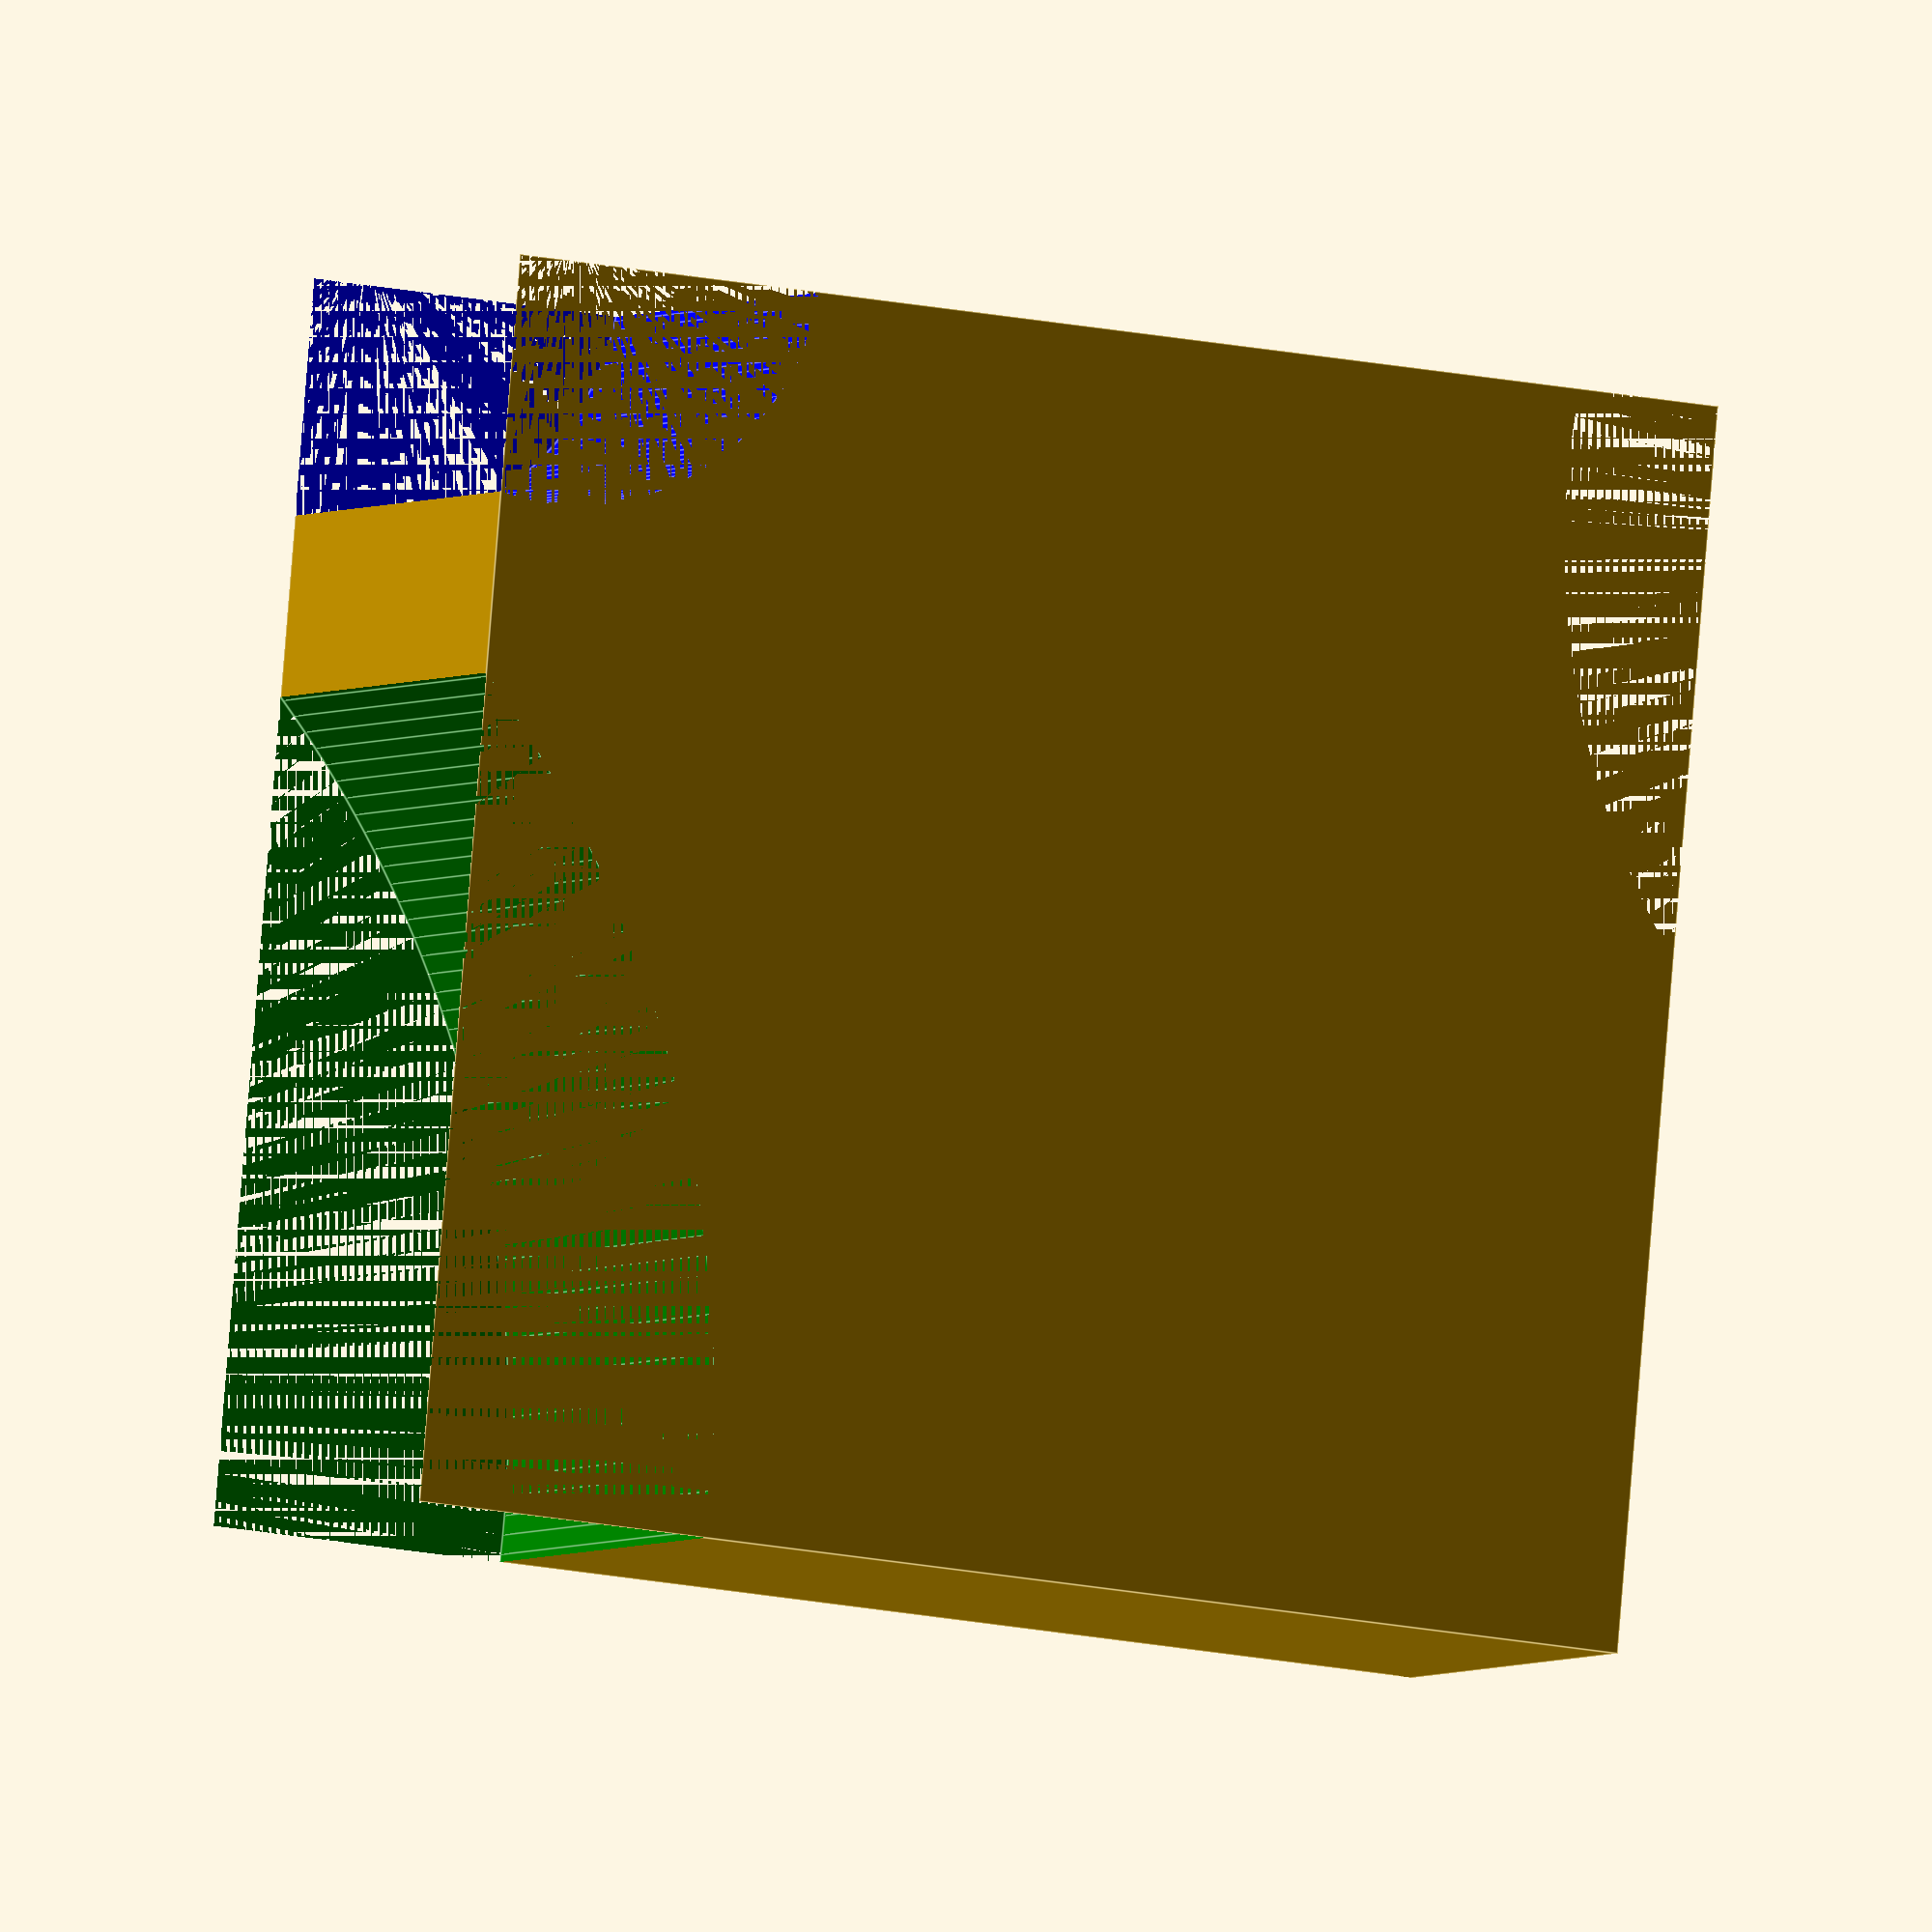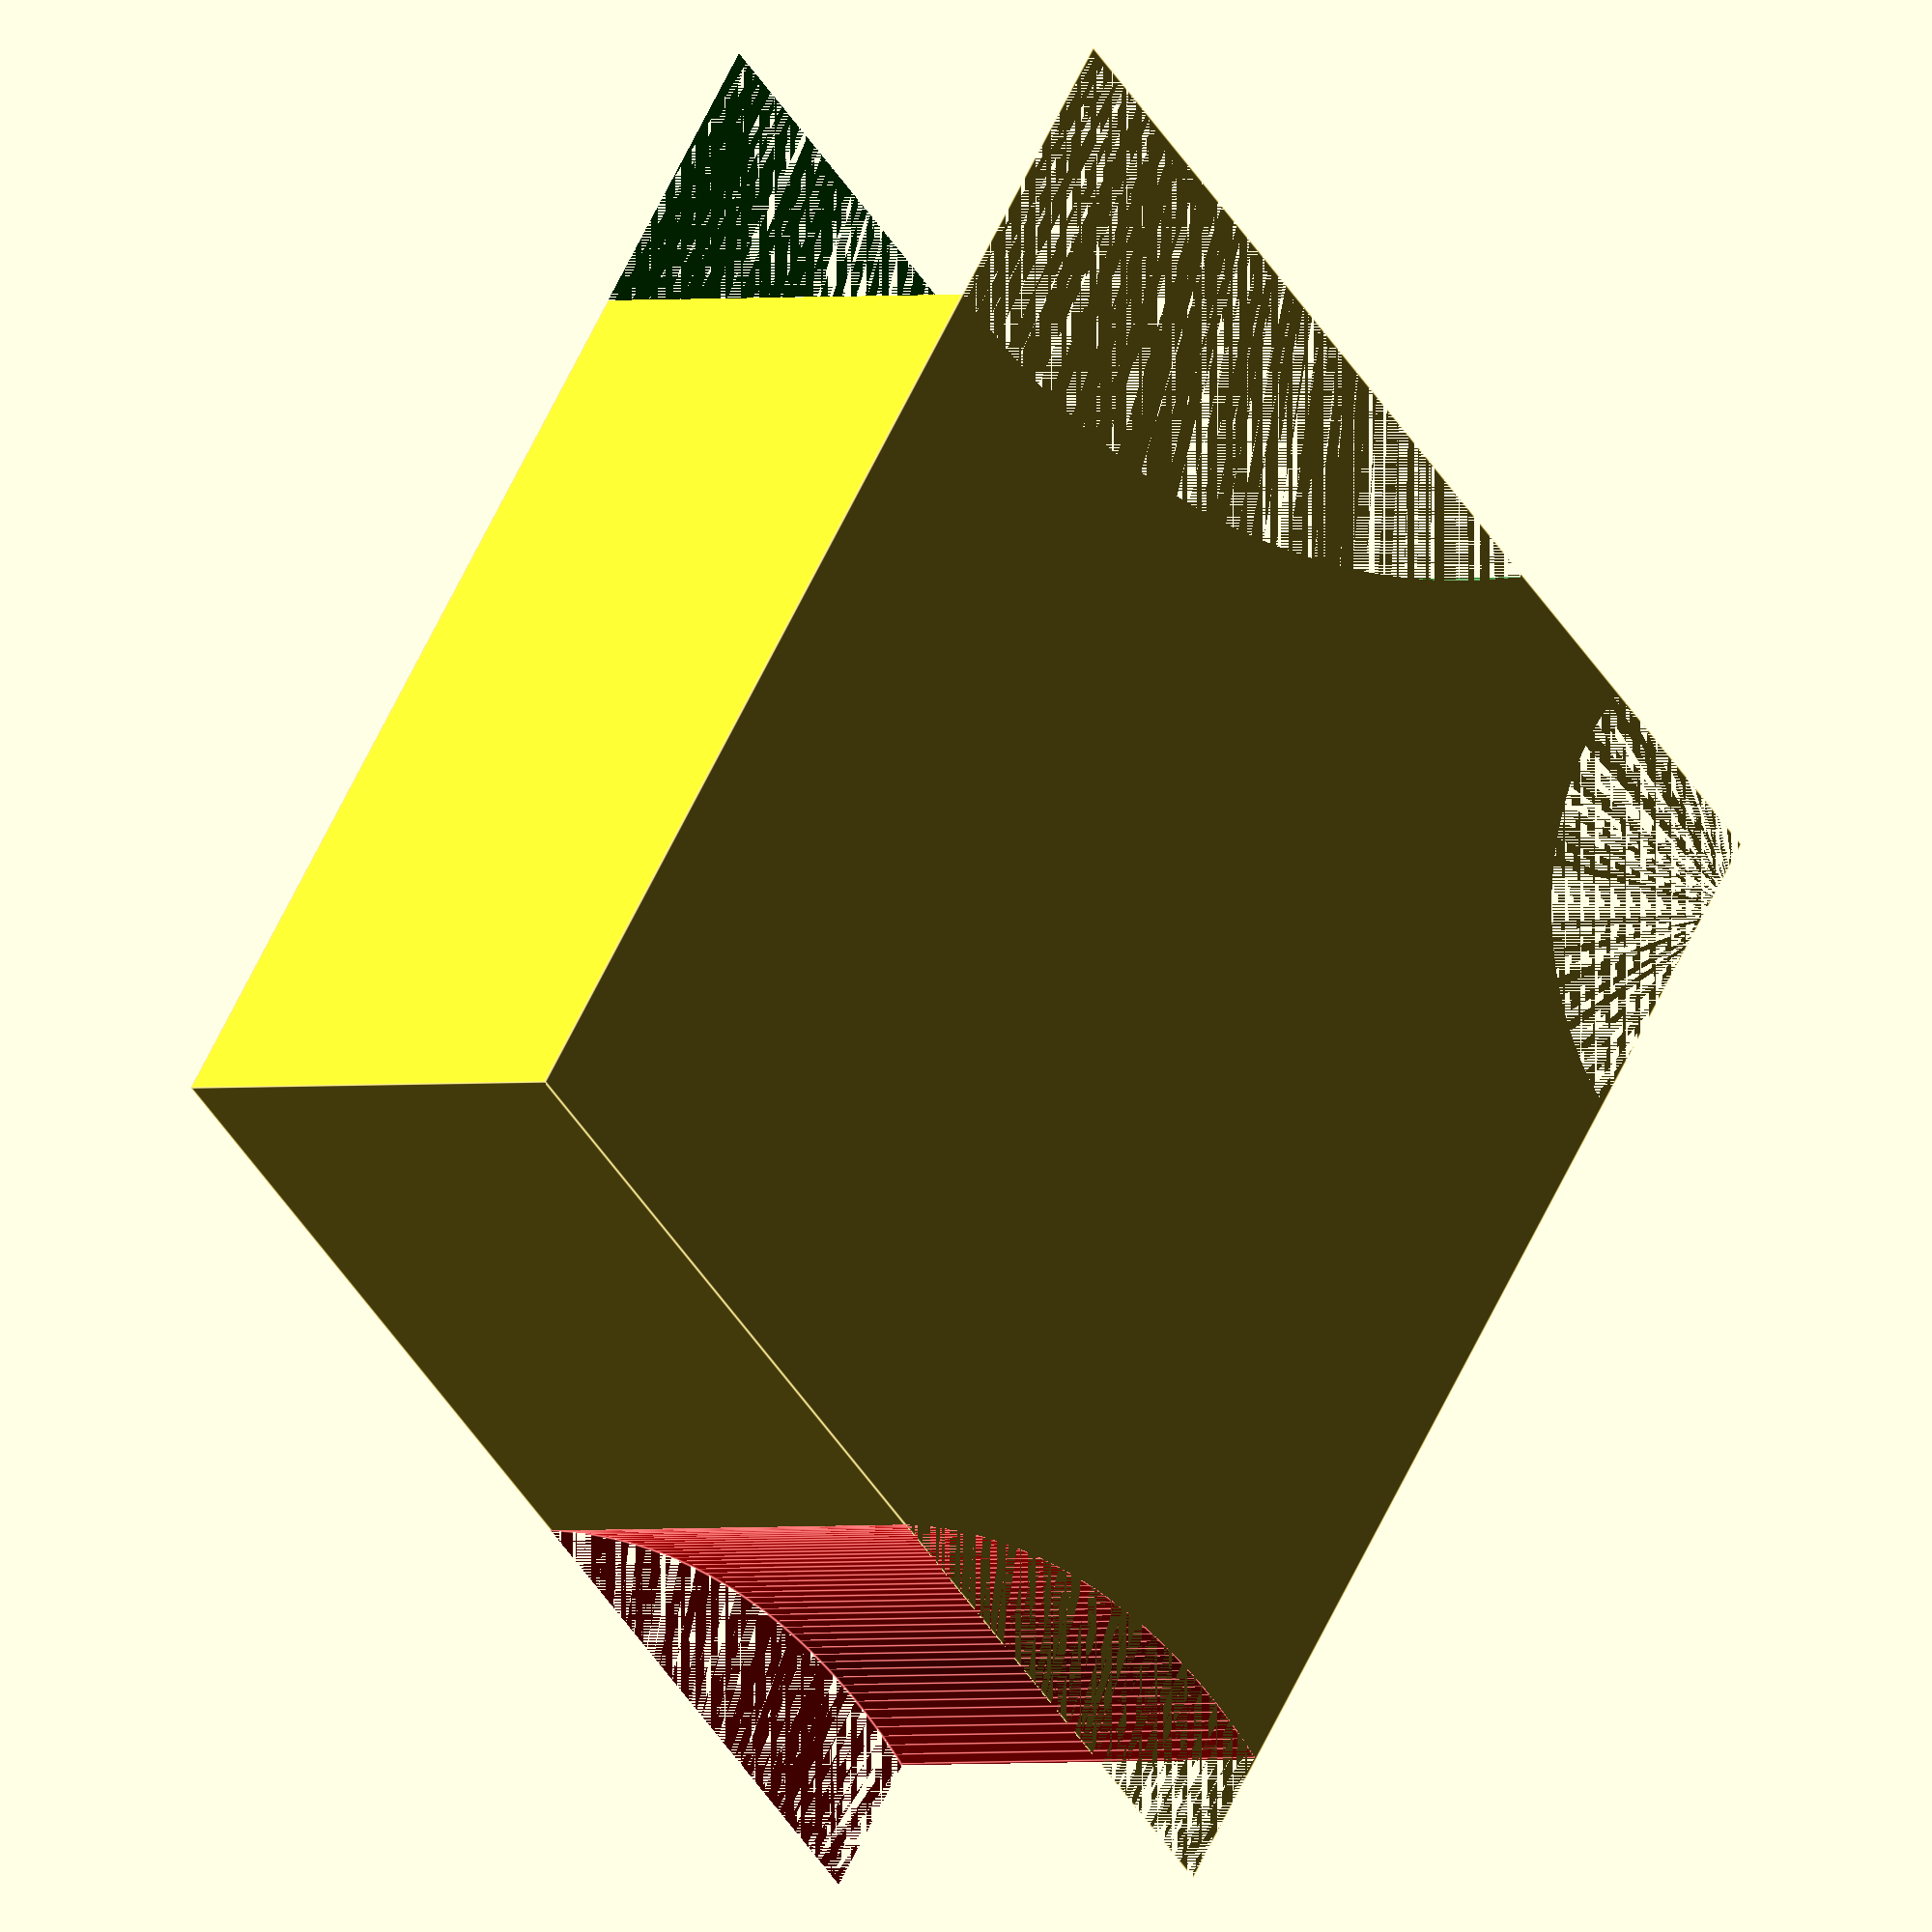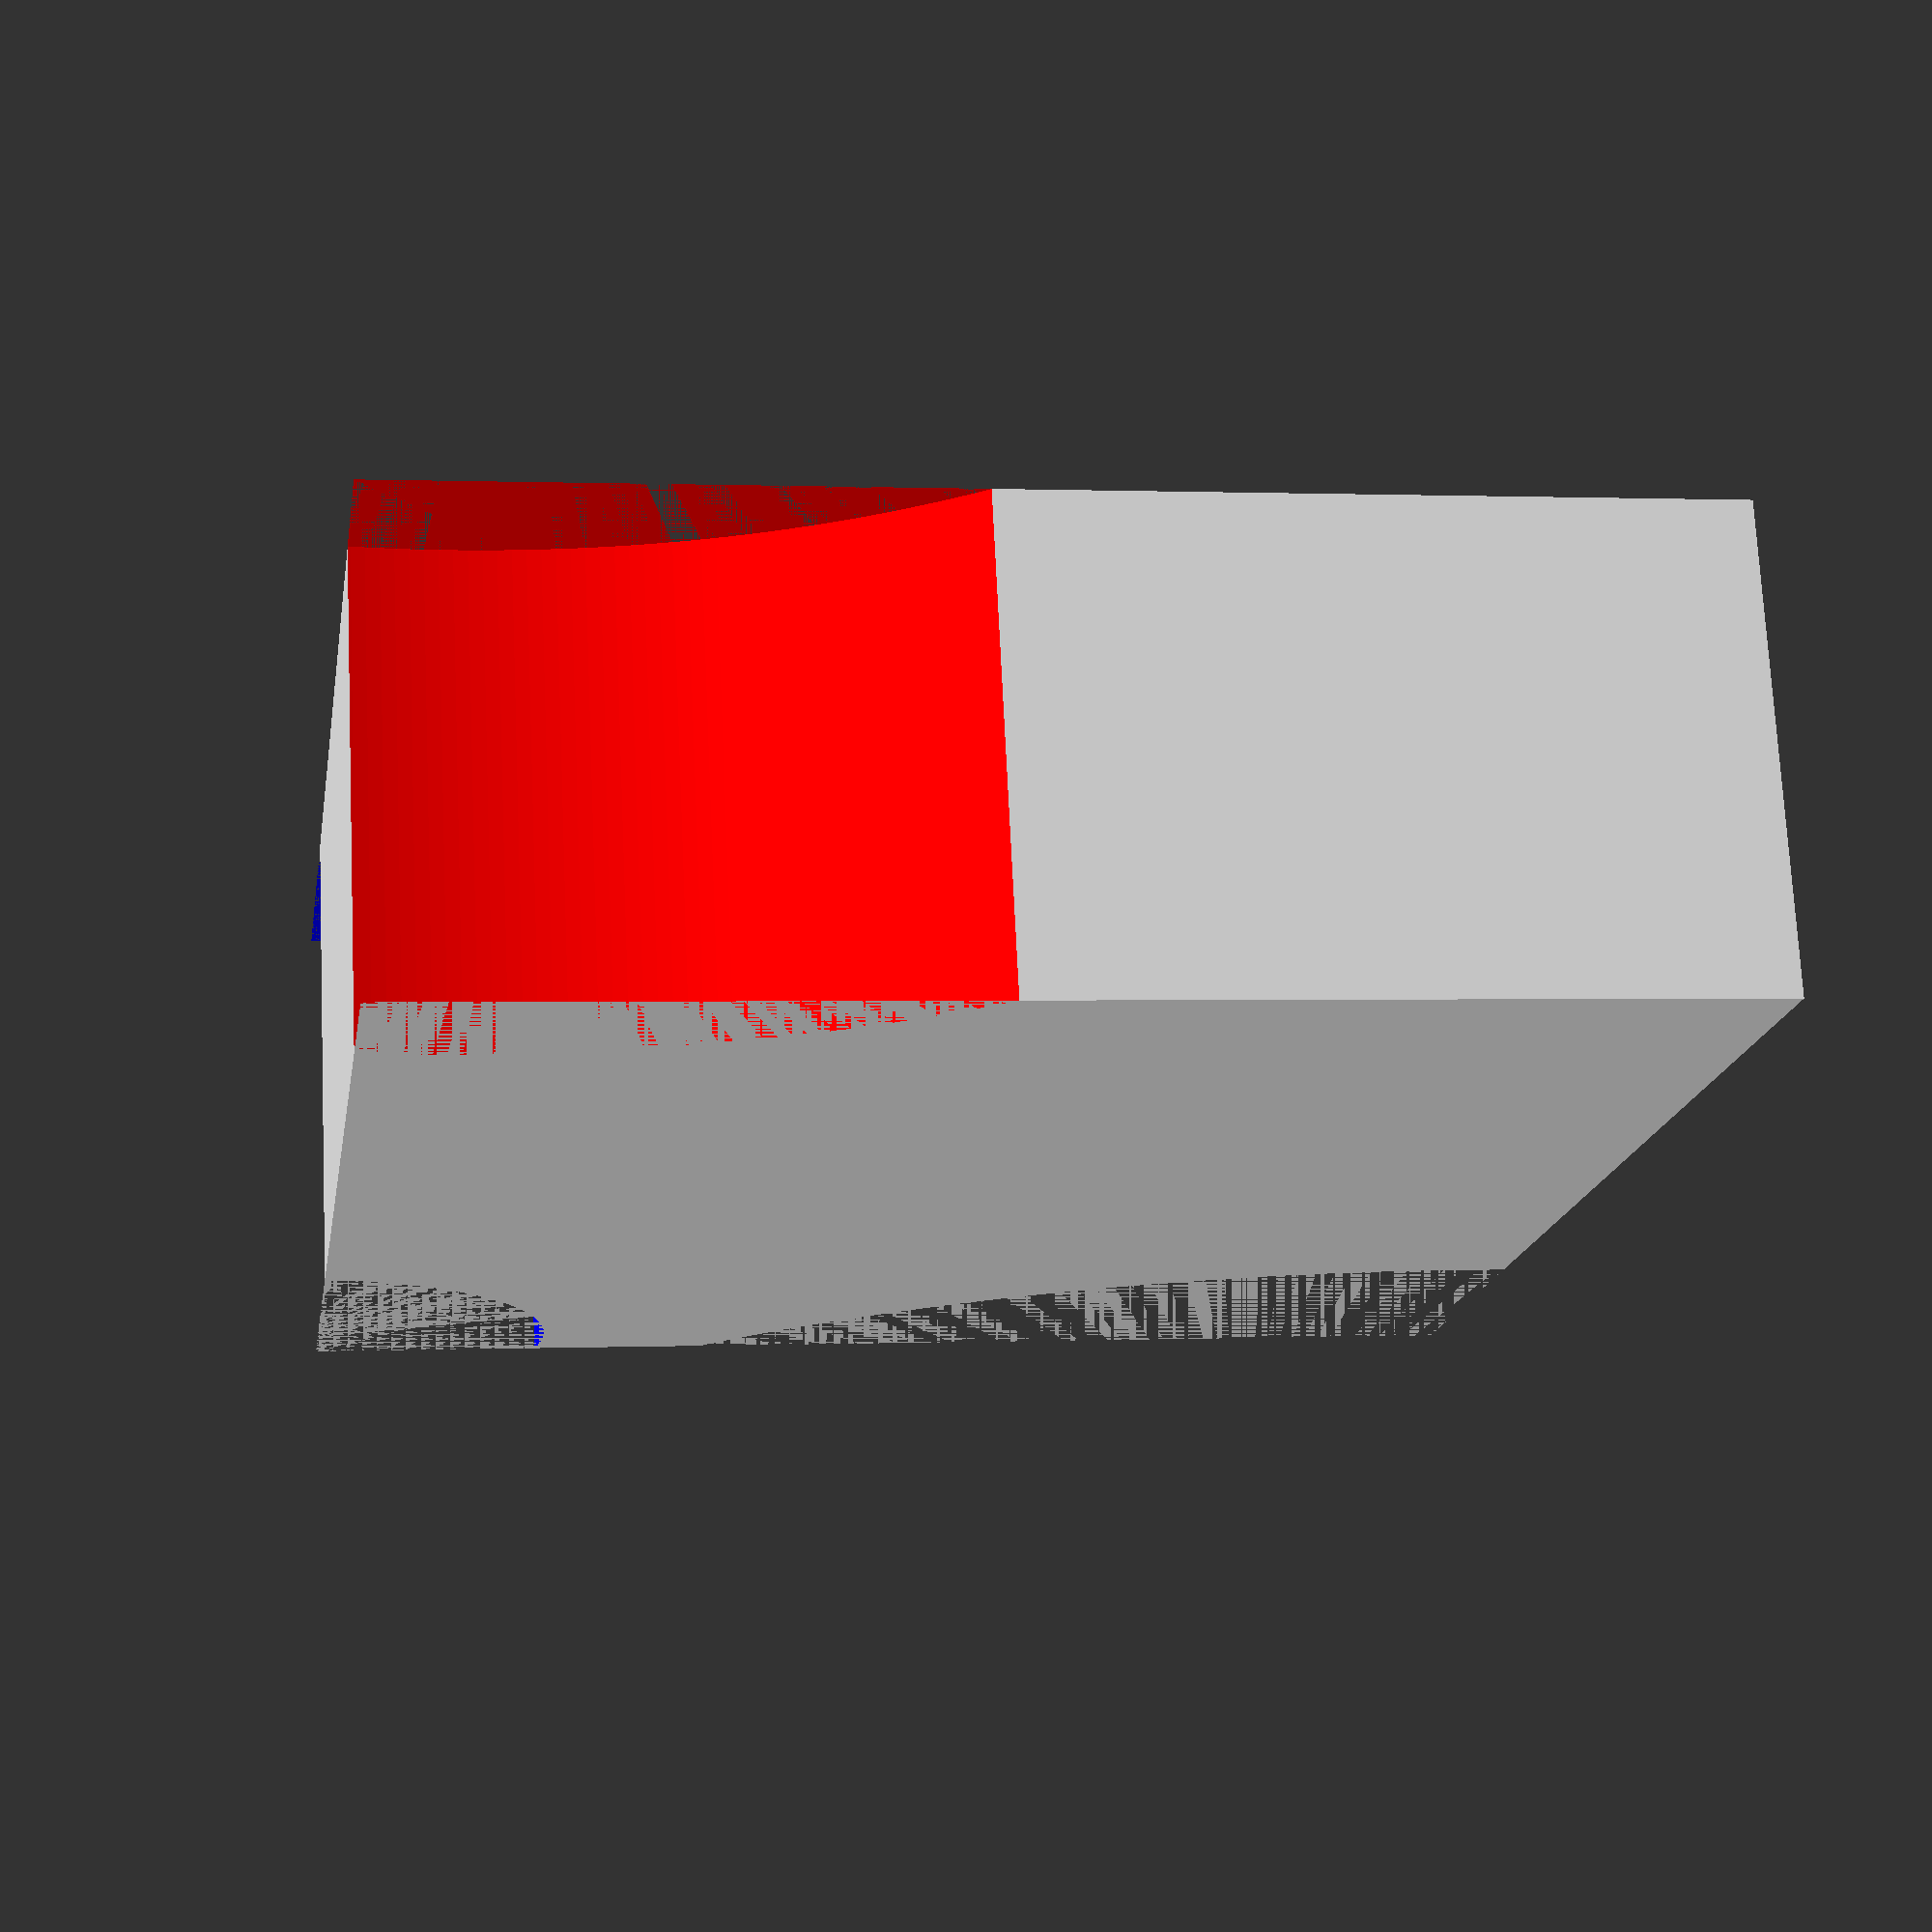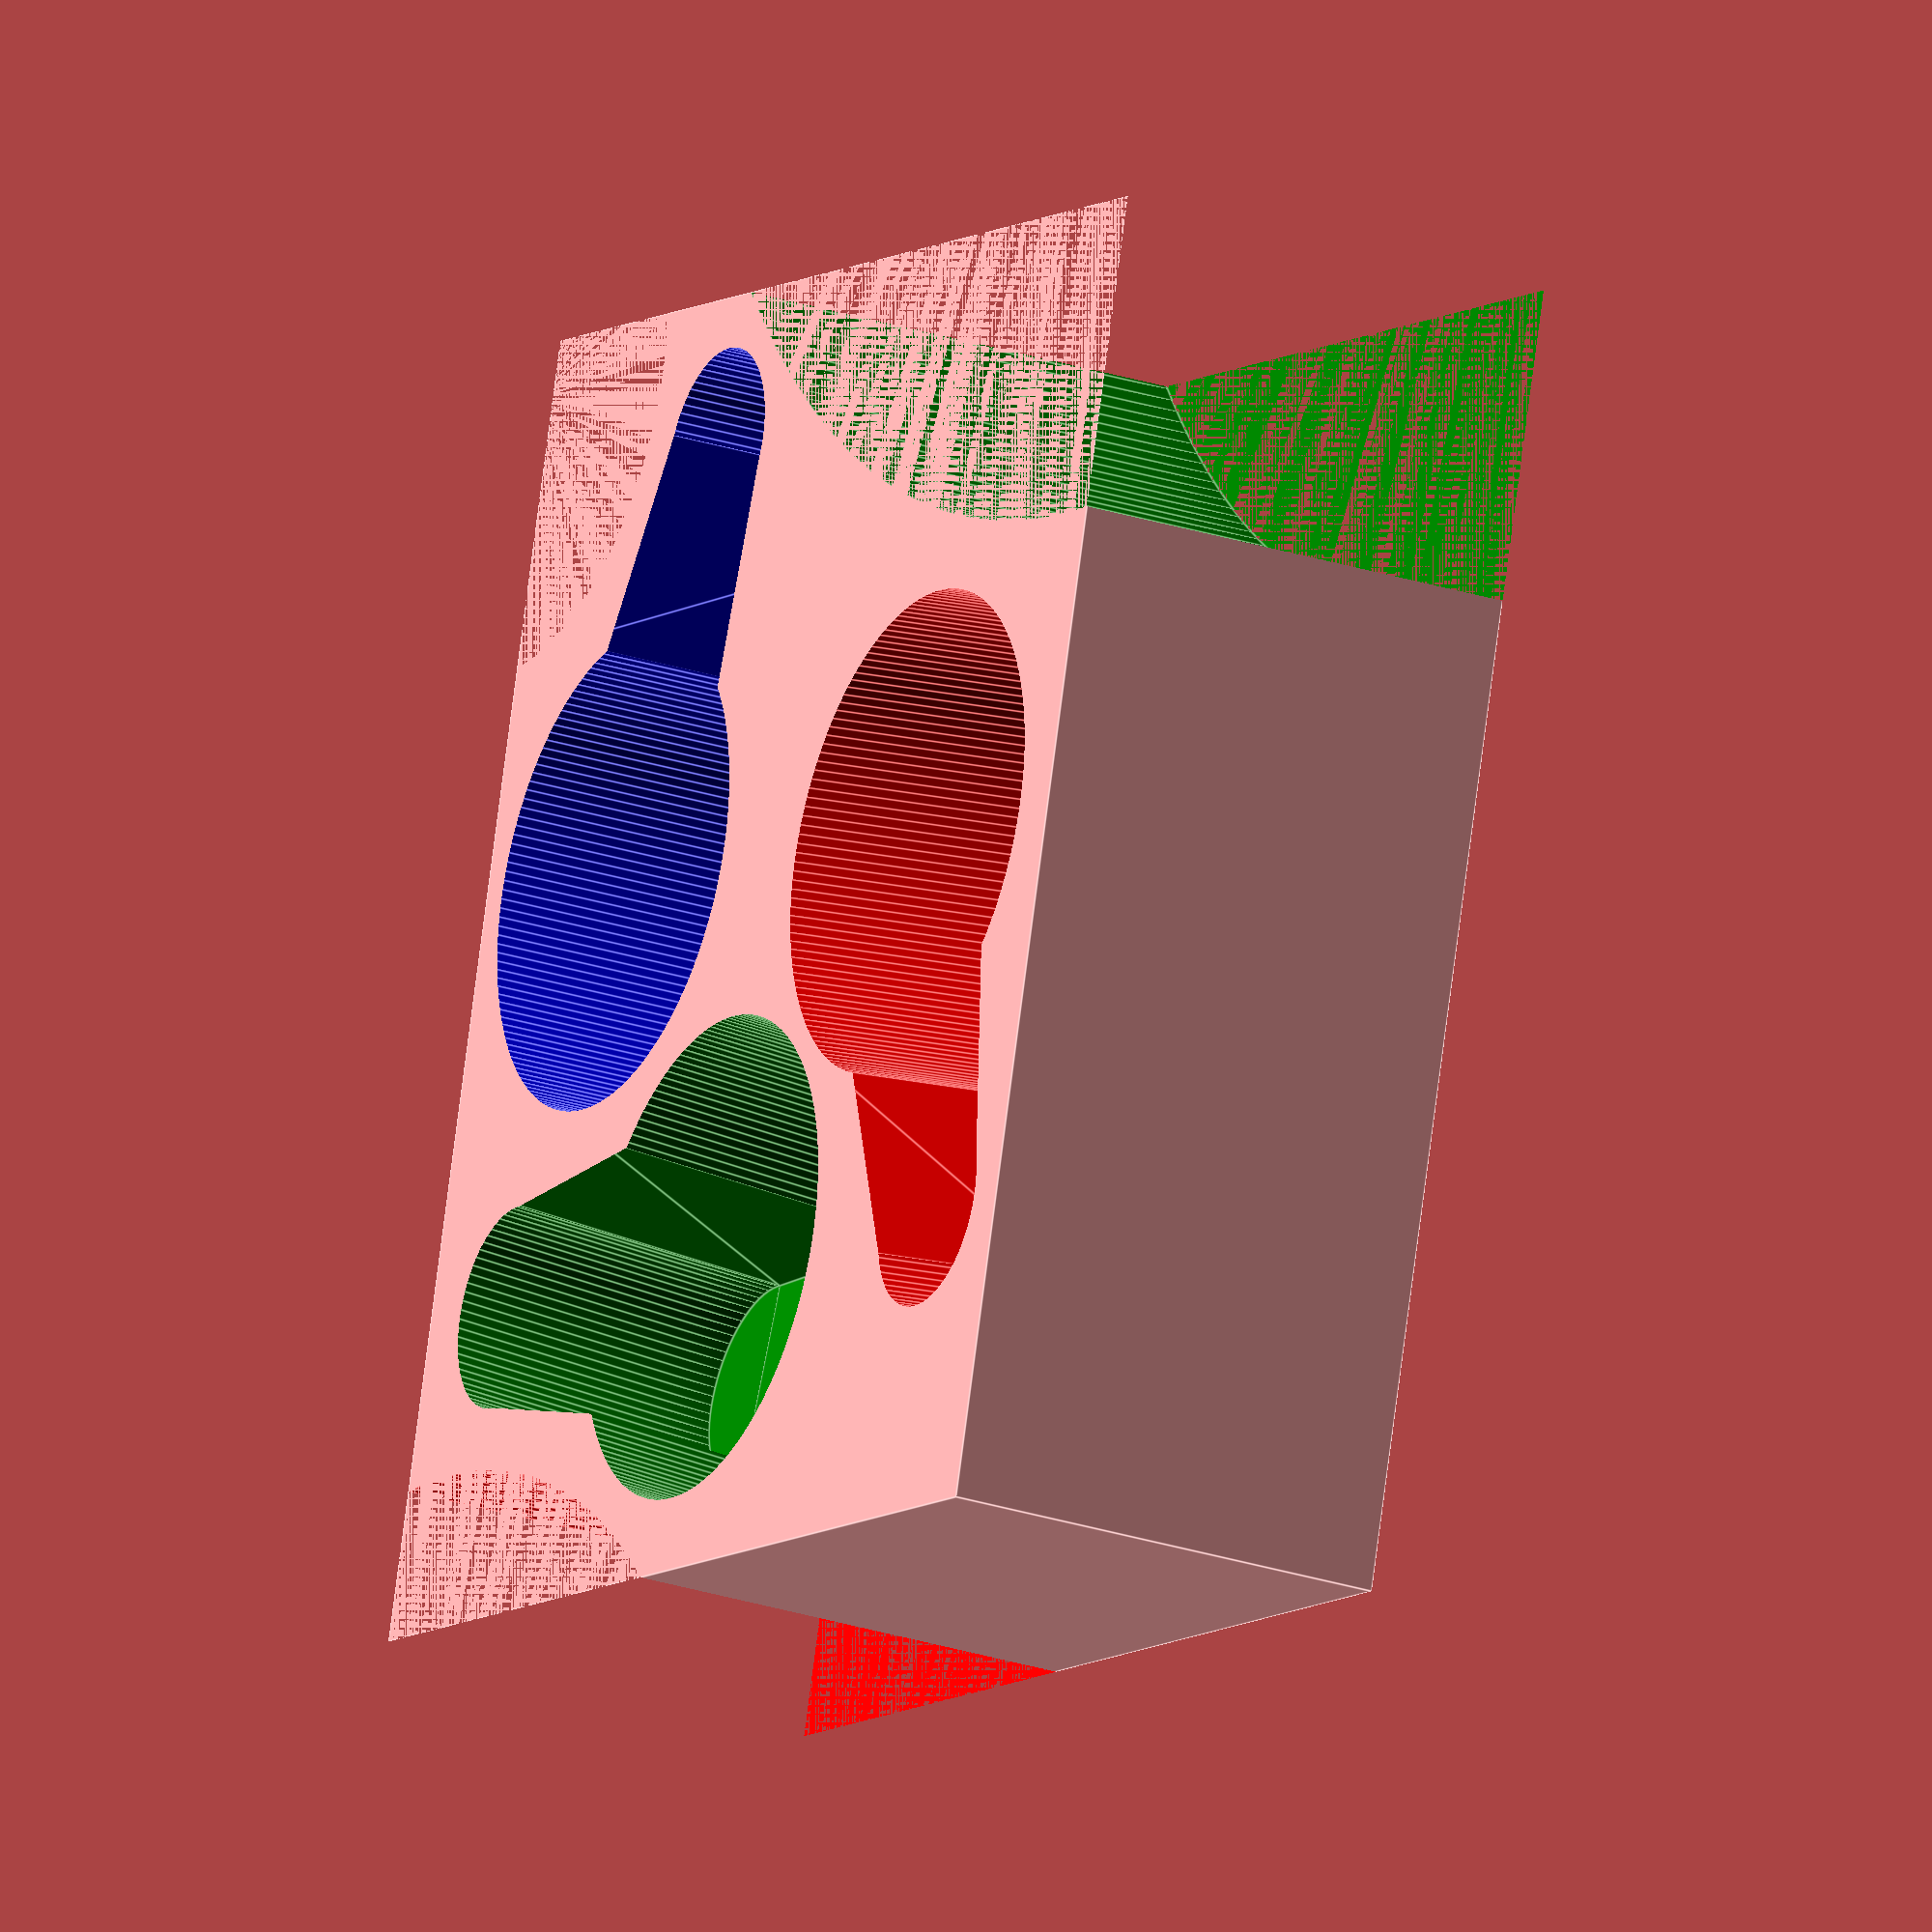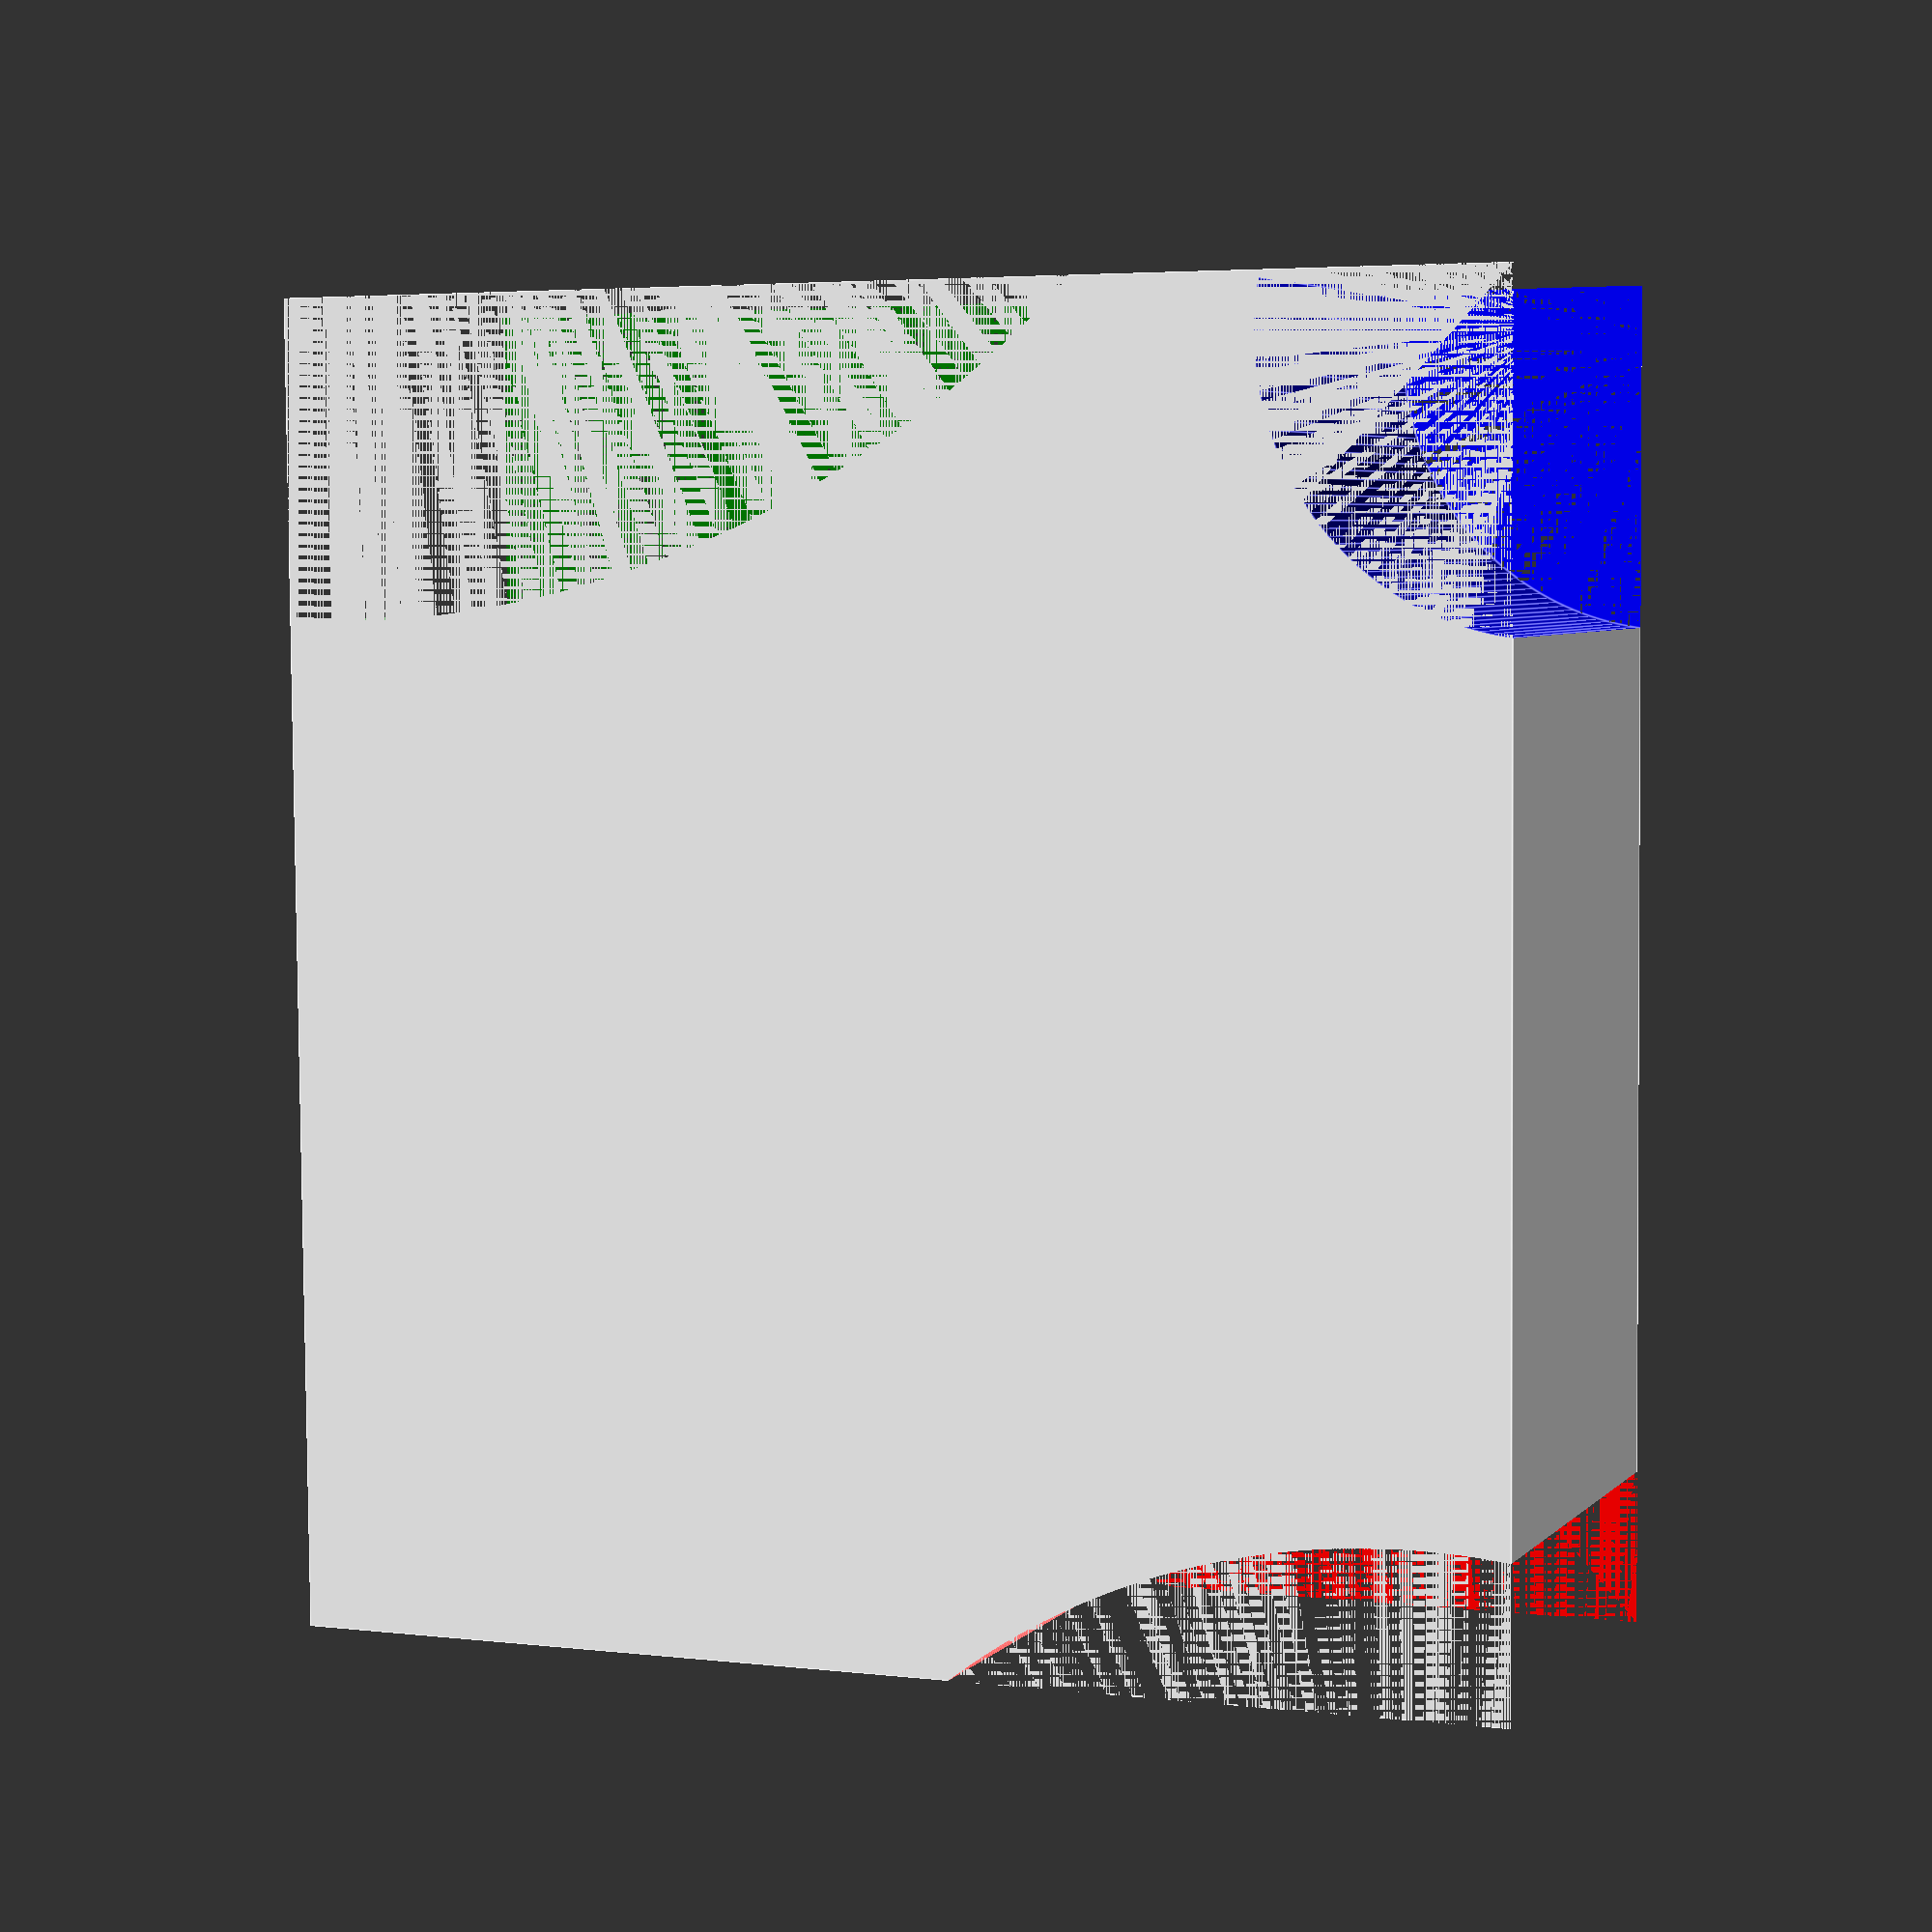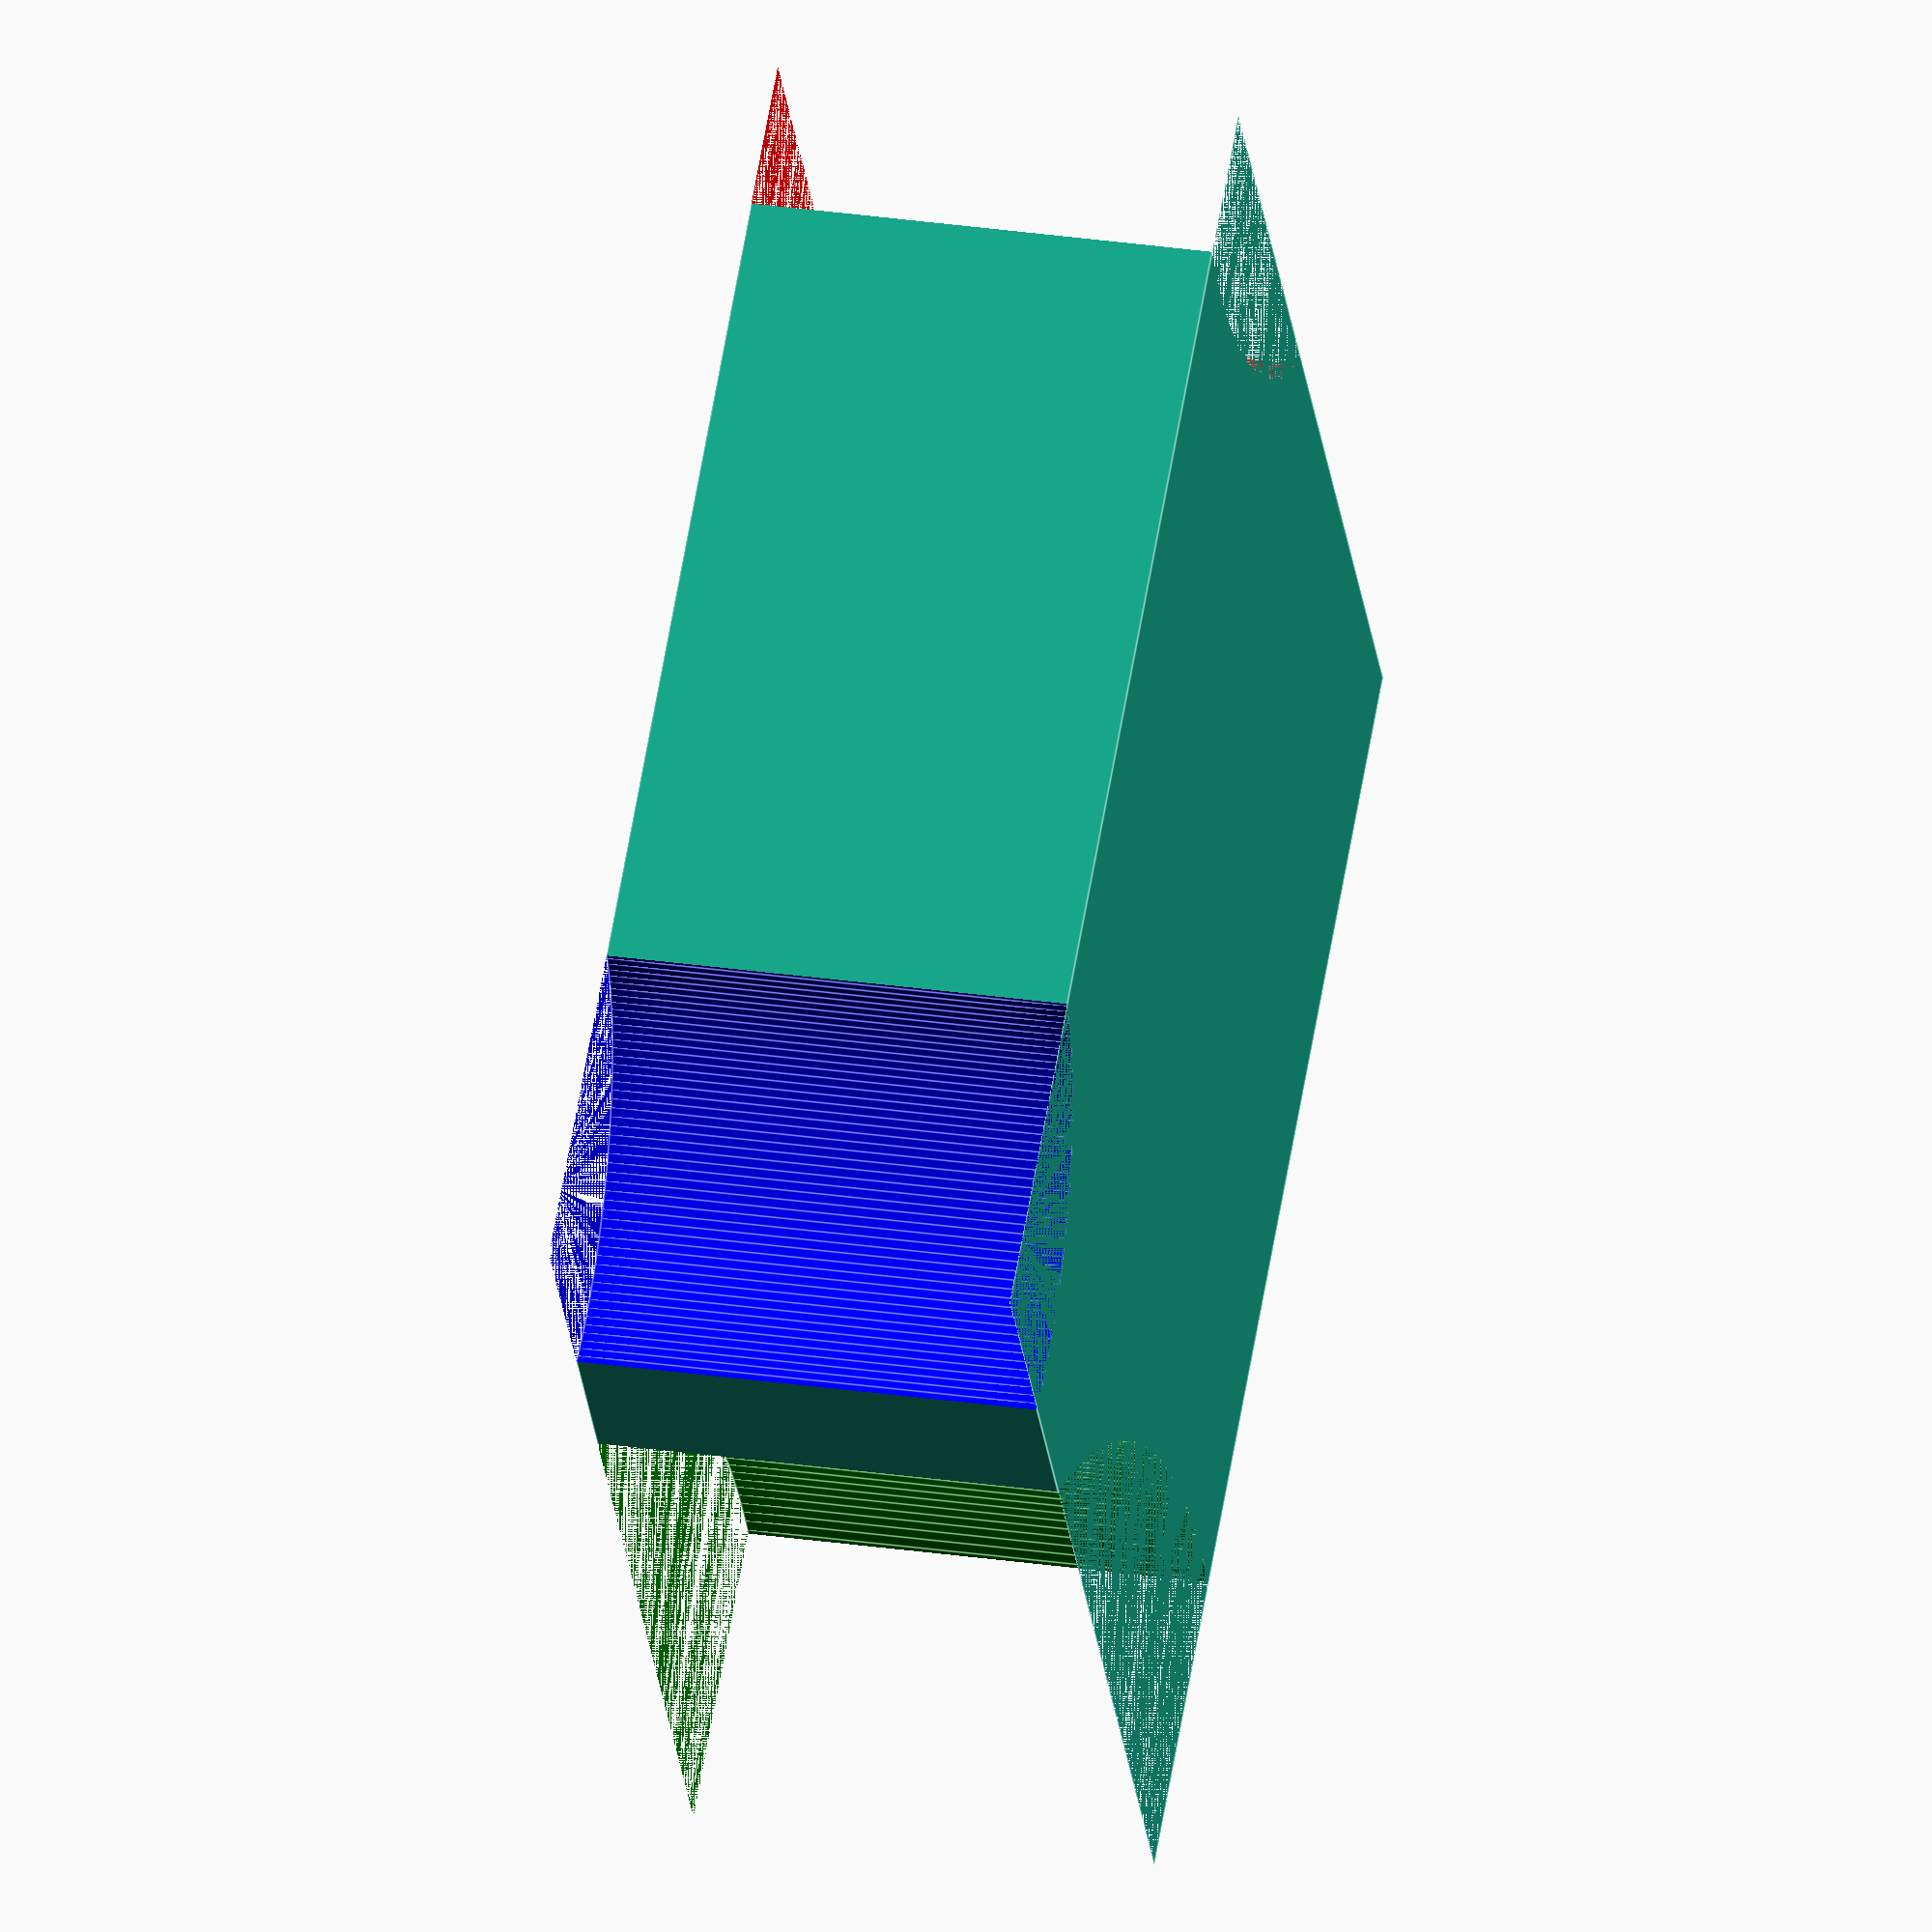
<openscad>
// Process control
FAST = 1;
DEBUG = 0;

// Circle smoothness =~ build smoothness
$fs = 0.1 * (FAST * 10);
$fa = 1;

// Main tube paramteters
stageA = -18;
stageRadius = 26.25;
stageOffsetX = 51.5;
stageOffsetY = 31.0;
stageOffsetZ = 10.5;
stageOffsetA = 86.5;
stageZFuzz = 1.0;
stageAZ = 4.0;

// Side tube parameters
sideHeight = 3.75;
sideLength = 57.0;
sideRadius = 11.0;
sideSpread = 14.5 - sideRadius;
// There is probably a way to calculate this, but guess-and-check is fine for now
sideOverlap = (1 - 0.170);

// Tertiary offsets
stage3OffsetX = 45;
stage3OffsetY = -45;

// Base parmaeters
baseEdge = 5;
baseHeight = 50;
baseX = 137 + baseEdge;
baseY = 131 + (baseEdge / 2);


module sideBox(stageOffset) {
	polyhedron(
		points = [
			[stageRadius * sideOverlap, -sideSpread, 0], //FBR 0
			[stageRadius * sideOverlap, (sideRadius * 2) + sideSpread, 0], //NBR 1
			[stageRadius * sideOverlap, -sideSpread, (baseHeight - stageOffset)], //FTR 2
			[stageRadius * sideOverlap, (sideRadius * 2) + sideSpread, (baseHeight - stageOffset) ], //NTR 3
			[sideLength - sideRadius, 0, sideHeight], //FBL 4
			[sideLength - sideRadius, sideRadius * 2, sideHeight], //NBL 5
			[sideLength - sideRadius, 0, (baseHeight - stageOffset)], //FTL 6
			[sideLength - sideRadius, sideRadius * 2, (baseHeight - stageOffset)] //NTL 7
		],
		faces=[
			[0,1,3,2], //L
			[7,5,4,6], //R
			[2,3,7,6], //T
			[4,5,1,0], //B
			[0,2,6,4], //F
			[3,1,5,7], //N
		]);
}

module stageInset(stageOffset) {
	translate([0, 0, stageOffset]) {
		cylinder(h=(baseHeight - stageOffset + stageZFuzz), r=stageRadius);
		translate([sideLength - sideRadius, 0, sideHeight]) {
			cylinder(h=(baseHeight - stageOffset) - sideHeight, r=sideRadius);
		}
		translate([0, -sideRadius, 0]) {
			sideBox(stageOffset);
		}
	}
}

module dualStage() {
	color("red")
	translate([stage3OffsetX, stage3OffsetY, 0]) {
		rotate([2 * stageAZ, 0, -stageA + 180]) {
			stageInset(stageOffsetZ * 2);
		}
	}
	
	color("green")
	rotate([stageAZ, 0, stageOffsetA]) {
		stageInset(stageOffsetZ);
	}
	
	color("blue")
    translate([stageOffsetX, stageOffsetY, 0]) {
		rotate([0, 0, stageA]) {
			stageInset(0);
		}
	}
}

// Main build
difference() {

	// Base
	cube([baseX, baseY, baseHeight]);

	// Dual-stage inset, aligned to base
	translate([stageRadius + baseEdge, 67 + (baseEdge / 2), baseEdge]) {
		rotate([0,0,90 - stageOffsetA])
		dualStage();
	}
	
	// Carve just a little off the edges to help the preview render cleanly
	if (DEBUG) {
		translate([0, 0, baseHeight - 0.01]) {
			color("purple")
			cube([baseX, baseY, 0.02]);
		}
		translate([0, 0, -0.01]) {
			color("purple")
			cube([baseX, baseY, 0.02]);
		}
		translate([-0.01, 0, 0]) {
			color("purple")
			cube([0.02, baseY, baseHeight]);
		}
		translate([baseX - 0.01, 0, 0]) {
			color("purple")
			cube([0.02, baseY, baseHeight]);
		}
	}

	// Carve out the base for print speed
	if (FAST) {
		translate([223 + baseEdge, 10 - baseEdge, 0]) {
			color("green")
			cylinder(r=120, h=baseHeight);
		}
		translate([baseX - 11 + baseEdge, baseY - 1 + baseEdge, 0]) {
			color("blue")
			cylinder(r=30, h=baseHeight);
		}
		translate([-(58 + baseEdge), baseY - 10, 0]) {
			color("red")
			cylinder(r=80, h=baseHeight);
		}
	}
}

</openscad>
<views>
elev=3.3 azim=354.9 roll=154.1 proj=o view=edges
elev=1.1 azim=231.5 roll=131.2 proj=o view=edges
elev=106.8 azim=261.1 roll=2.8 proj=p view=solid
elev=205.3 azim=105.9 roll=118.0 proj=o view=edges
elev=354.8 azim=270.5 roll=201.9 proj=p view=edges
elev=150.1 azim=213.9 roll=78.1 proj=o view=edges
</views>
